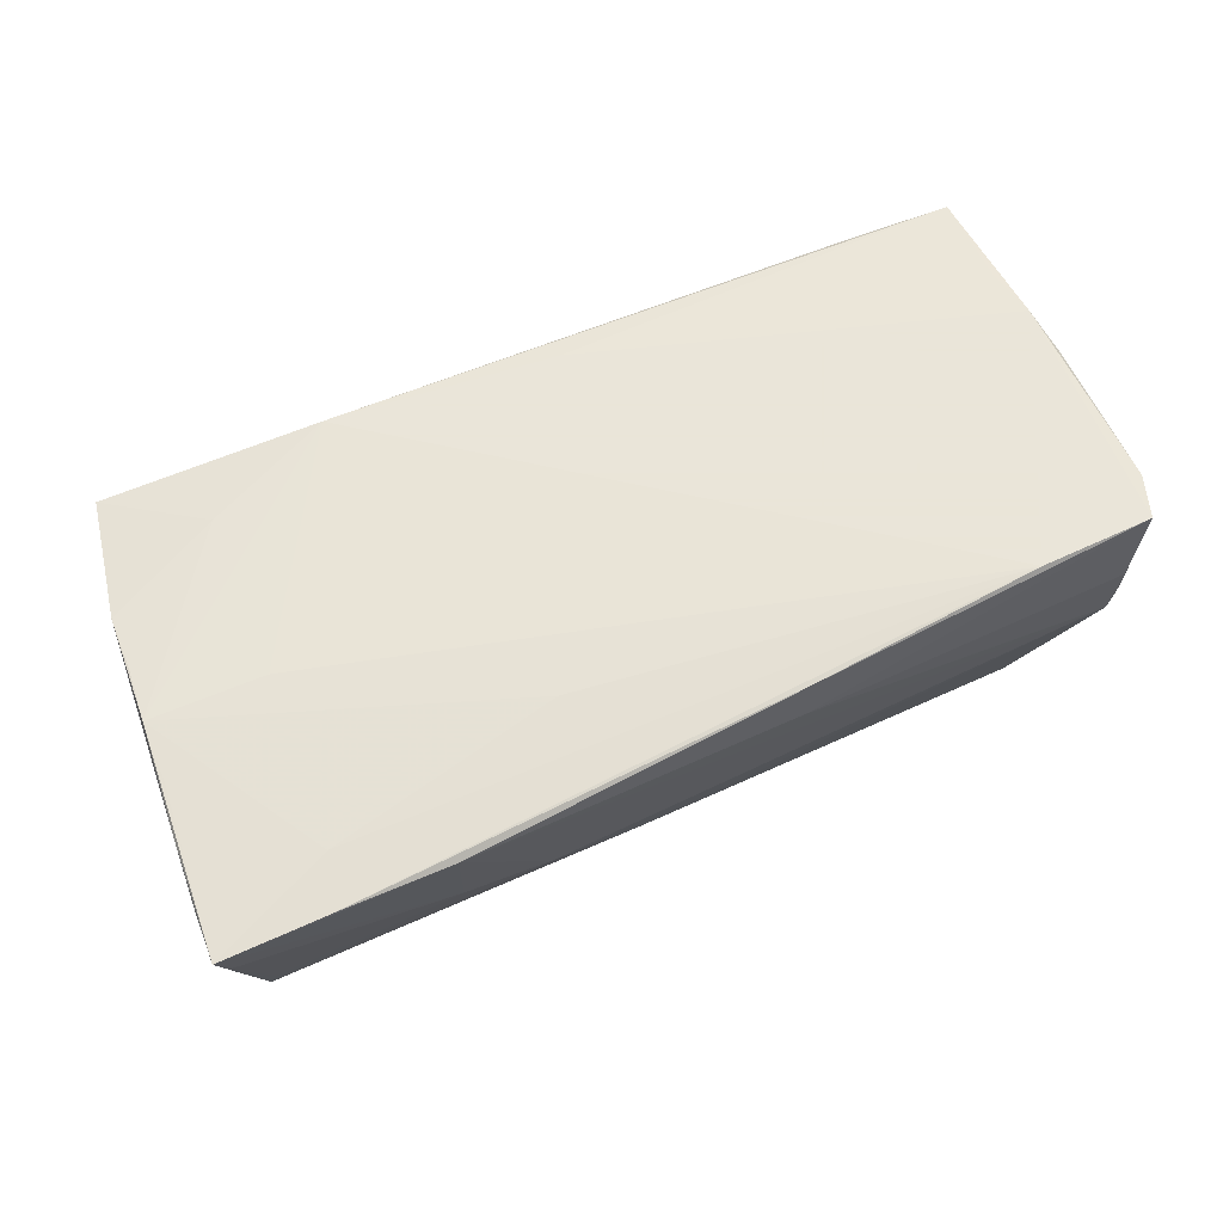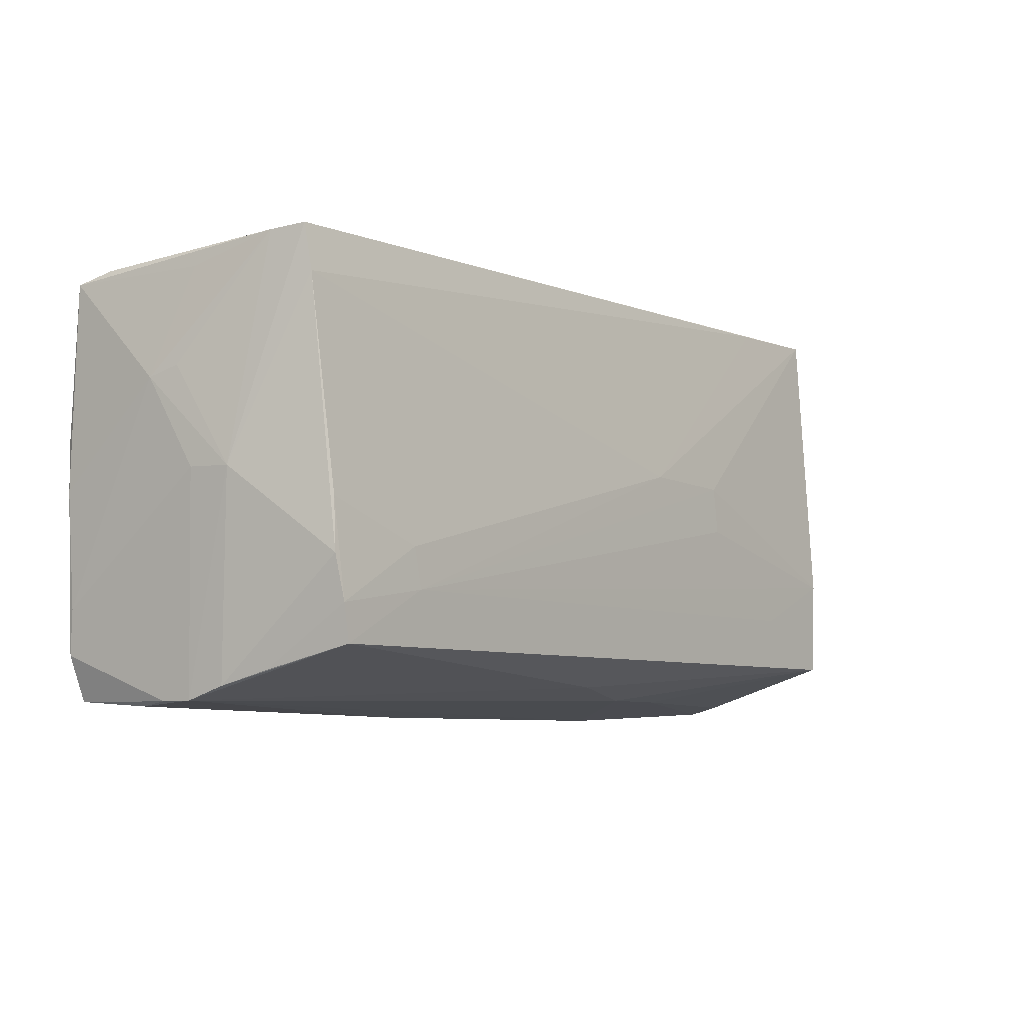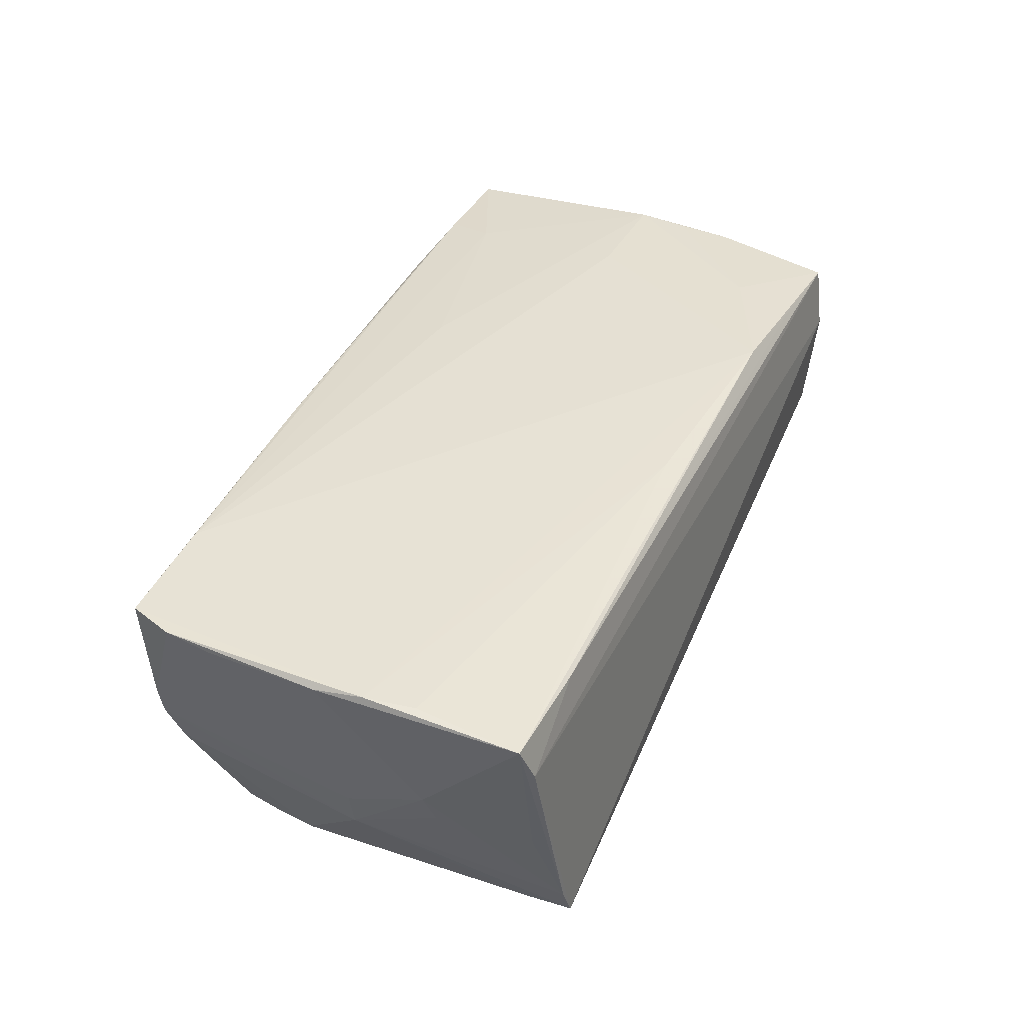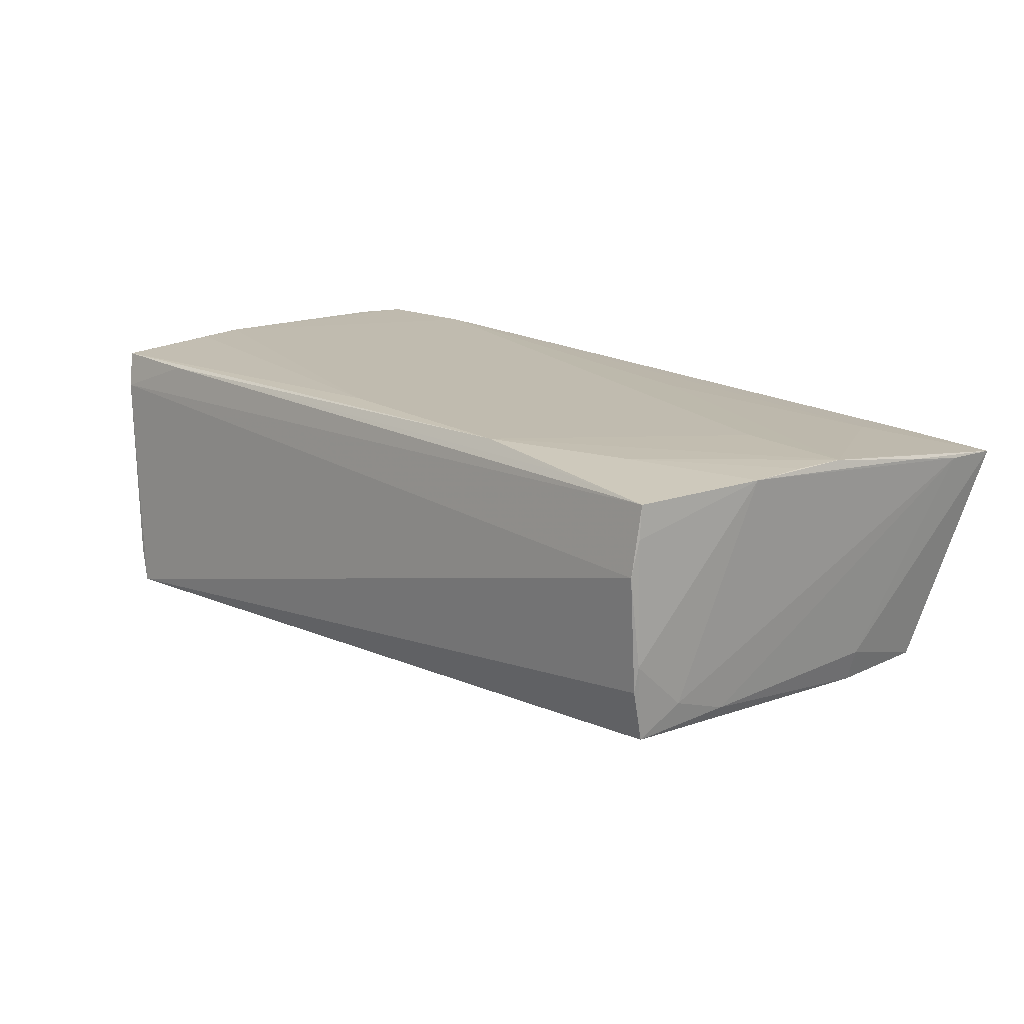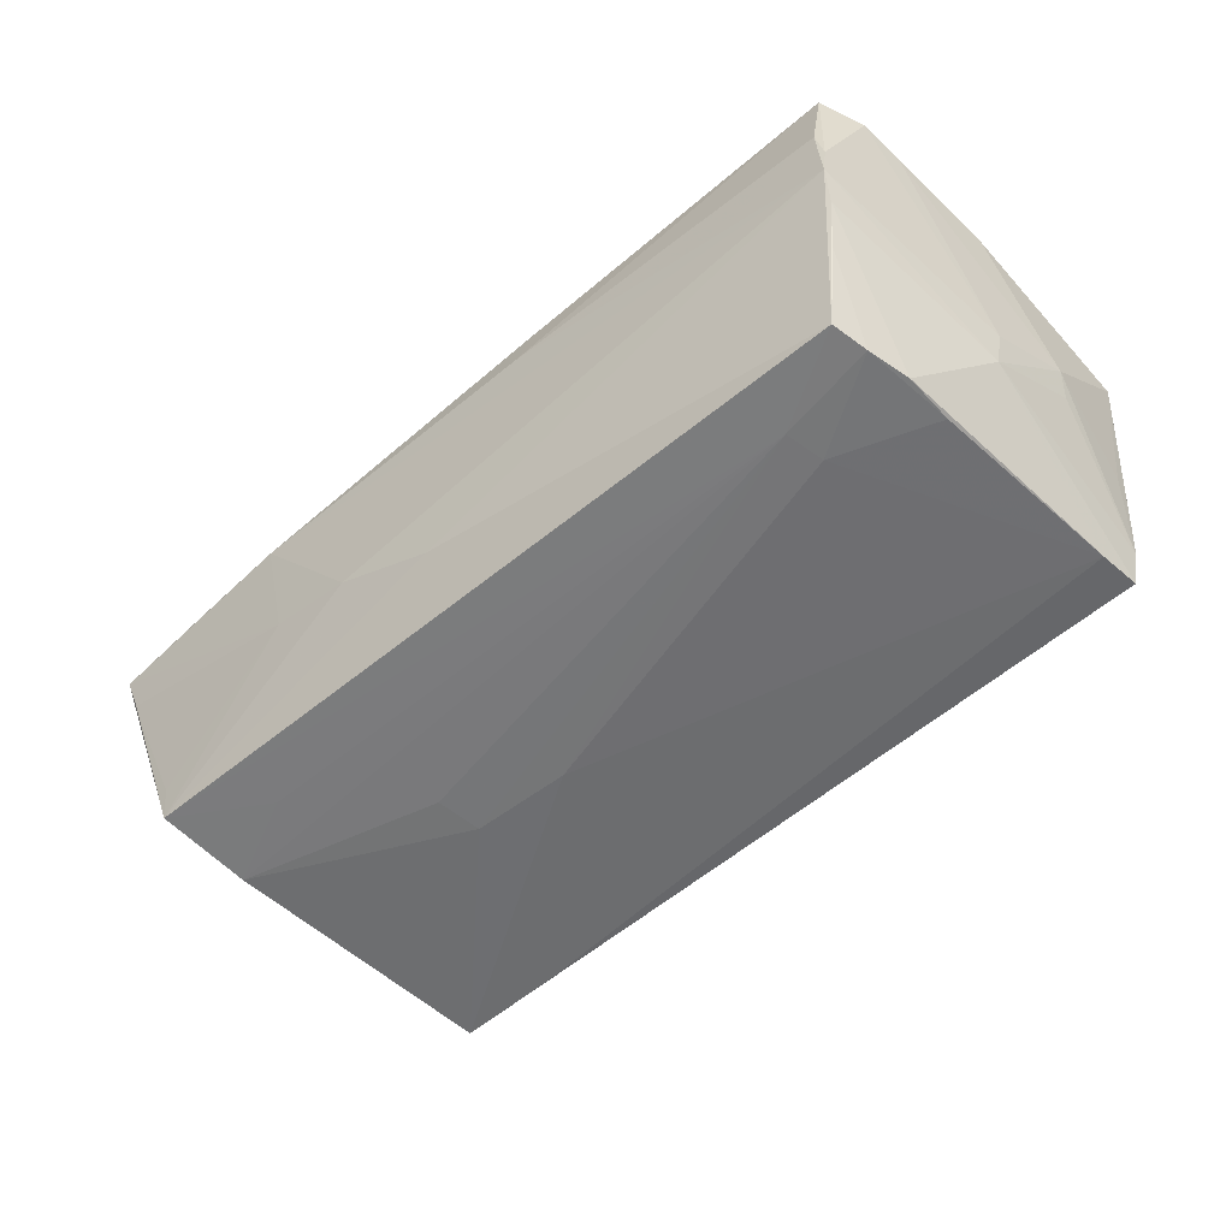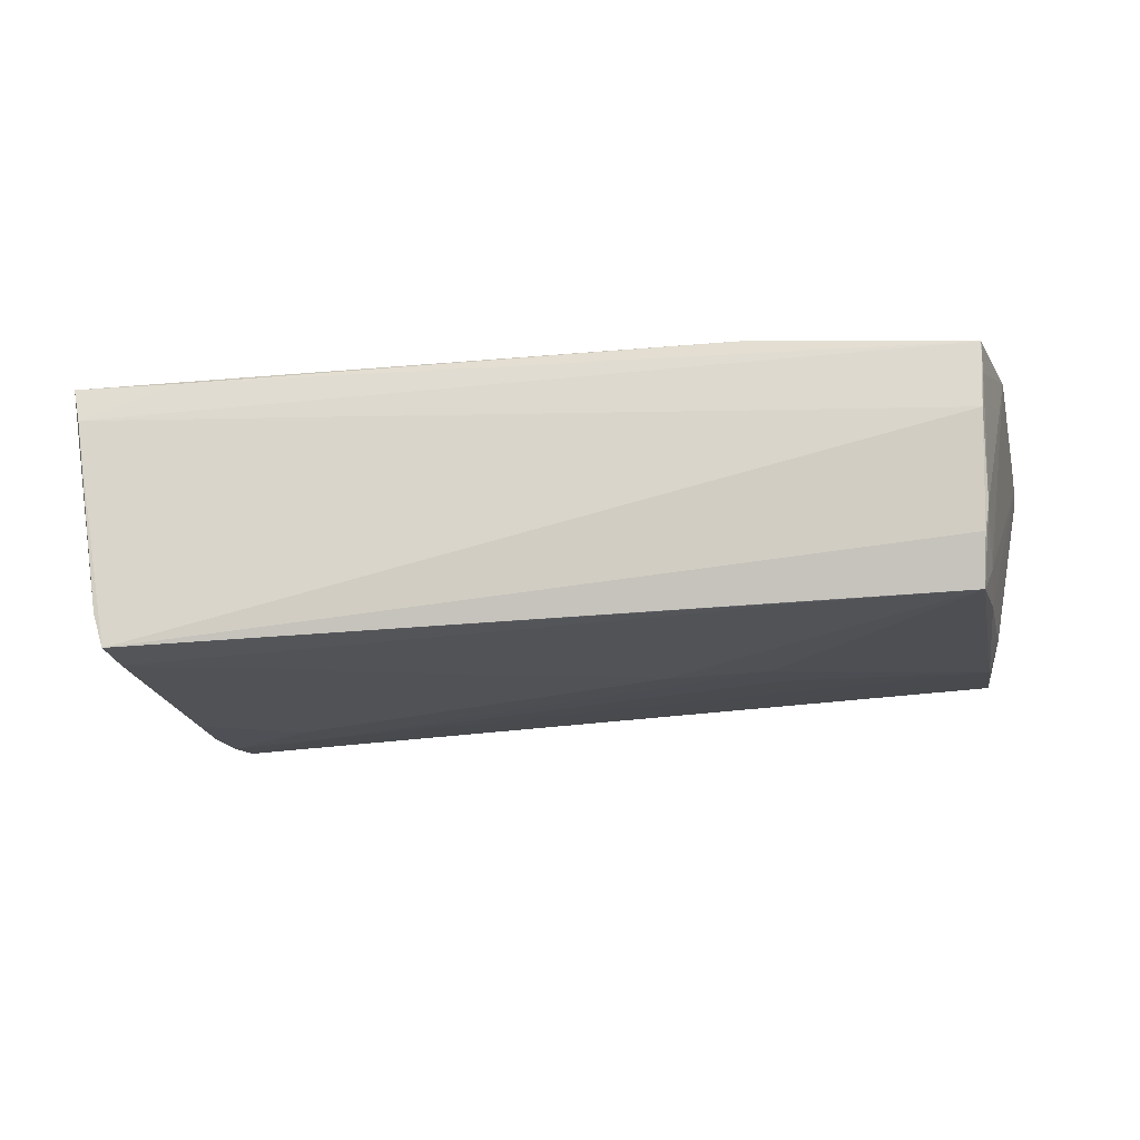
<metadata>
{"format":"obj","ext":"obj","renderer":"f3d","projection":"perspective","resolution":1024,"background":"white","views":[{"elev":58.6,"azim":-24.8,"up":"+Z"},{"elev":-4.0,"azim":133.4,"up":"+Y"},{"elev":40.1,"azim":113.3,"up":"+Z"},{"elev":15.9,"azim":-133.0,"up":"+Z"},{"elev":-59.9,"azim":43.3,"up":"+Z"},{"elev":-15.5,"azim":-171.4,"up":"+Z"}]}
</metadata>
<code>
v -0.05138 0.02831 0.01701
v -0.01269 0.004628 -0.01566
v -0.02547 0.003681 -0.01491
v 0.0486 -0.007856 -0.01904
v -0.03755 0.0275 0.01799
v -0.05159 0.02171 -0.008114
v -0.05138 0.02863 0.01301
v 0.05738 0.02562 0.01818
v 0.04754 -0.01333 -0.01941
v 0.04846 -0.001451 -0.01864
v -0.03011 -0.02642 0.0004848
v 0.05041 -0.0209 -0.009555
v 0.05758 0.006429 0.01941
v -0.01928 -0.02591 -0.001954
v -0.05366 -0.009419 -0.009071
v 0.03516 -0.0117 -0.01878
v -0.05185 0.0144 -0.01055
v -0.05708 -0.01511 0.01575
v -0.04031 0.0193 0.01864
v 0.03608 -0.006711 -0.01872
v -0.05106 0.02952 0.008728
v -0.05121 0.02816 -0.002198
v 0.05171 0.02907 -0.01116
v 0.01039 -0.02786 0.01273
v 0.05809 0.0003331 0.01868
v -0.05491 0.005273 0.01772
v -0.03111 -0.02952 0.01519
v -0.05071 0.02831 -0.005371
v -0.02621 -0.002214 -0.01493
v 0.05507 -0.02497 0.01936
v 0.04671 -0.01793 -0.01924
v 0.05244 -0.02274 -0.003963
v -0.006949 -0.02378 -0.007454
v -0.0504 0.02672 -0.01161
v 0.05609 0.02695 0.01365
v 0.04374 0.02625 0.018
v -0.05558 -0.001333 0.01776
v 0.04993 0.02394 -0.01621
v -0.04509 -0.02933 0.01517
v -0.0524 -0.009493 -0.01298
v -0.05206 -0.02293 -0.008622
v 0.05656 0.01271 0.01923
v 0.05688 0.01309 0.004336
v 0.03952 -0.0256 0.004843
v 0.05548 0.002313 -0.001766
v 0.0536 -0.02533 0.009179
v 0.05587 0.0143 0.0005762
v -0.05809 -0.02922 0.01459
v 0.004364 0.02369 0.01937
v -0.03735 0.02702 -0.01215
v 0.01203 -0.02727 0.01784
v -0.02438 0.0264 0.01941
v -0.05772 -0.02238 0.01475
v -0.05461 0.01244 0.01757
v 0.05746 -0.01379 0.01855
v 0.05435 0.002275 -0.006972
v -0.05581 -0.008856 0.01694
v 0.05713 -0.01939 0.01932
v -0.04144 -0.001824 0.01823
v -0.01418 -0.01724 0.01808
v 0.05343 -0.02448 0.0007331
v -0.05276 -0.02175 -0.01245
v 0.05411 -0.02462 0.004668
v -0.04302 -0.02294 0.01618
v -0.05666 -0.028 0.009227
v 0.05412 0.02597 -0.0003732
v 0.04055 -0.02534 0.01941
v -0.04072 -0.01454 -0.01358
v 0.05027 0.02952 -0.01536
f 25 8 13
f 52 8 36
f 21 69 28
f 34 40 17
f 34 28 69
f 2 20 16
f 62 16 31
f 7 1 21
f 52 1 19
f 19 37 52
f 60 37 64
f 52 37 59
f 59 37 60
f 49 8 52
f 52 13 49
f 5 1 52
f 52 36 5
f 5 36 1
f 35 36 8
f 35 69 21
f 21 1 35
f 1 36 35
f 69 56 38
f 56 4 38
f 38 20 2
f 31 16 9
f 9 16 20
f 32 4 56
f 43 8 25
f 56 47 43
f 3 34 2
f 40 34 3
f 2 16 3
f 6 34 17
f 17 53 6
f 40 16 68
f 68 62 40
f 16 62 68
f 15 62 48
f 40 62 15
f 48 53 15
f 17 40 15
f 15 53 17
f 48 37 18
f 18 53 48
f 54 19 1
f 1 7 54
f 54 18 37
f 54 6 53
f 53 18 54
f 57 37 48
f 48 64 57
f 57 64 37
f 42 13 8
f 8 49 42
f 42 49 13
f 69 35 23
f 23 35 8
f 23 43 47
f 23 56 69
f 23 47 56
f 25 13 58
f 13 30 58
f 58 30 63
f 48 62 65
f 65 62 41
f 33 62 31
f 20 38 10
f 10 38 4
f 10 9 20
f 4 9 10
f 50 34 69
f 69 38 50
f 2 34 50
f 50 38 2
f 12 9 4
f 4 32 12
f 31 9 12
f 12 32 31
f 29 16 40
f 40 3 29
f 29 3 16
f 37 19 26
f 26 54 37
f 19 54 26
f 6 54 22
f 28 34 22
f 34 6 22
f 21 28 22
f 22 7 21
f 22 54 7
f 8 43 66
f 66 23 8
f 43 23 66
f 67 59 60
f 60 64 67
f 52 59 67
f 67 13 52
f 67 30 13
f 63 30 46
f 30 24 46
f 63 46 61
f 61 32 56
f 31 32 61
f 61 33 31
f 55 43 25
f 25 58 55
f 44 46 24
f 24 61 44
f 44 61 46
f 33 61 14
f 62 33 14
f 51 24 30
f 30 67 51
f 45 55 58
f 45 61 56
f 56 43 45
f 43 55 45
f 45 58 63
f 63 61 45
f 27 61 24
f 27 14 61
f 24 51 27
f 41 62 11
f 62 14 11
f 11 65 41
f 48 65 11
f 11 27 48
f 14 27 11
f 48 27 39
f 39 27 51
f 39 51 67
f 39 64 48
f 39 67 64

</code>
